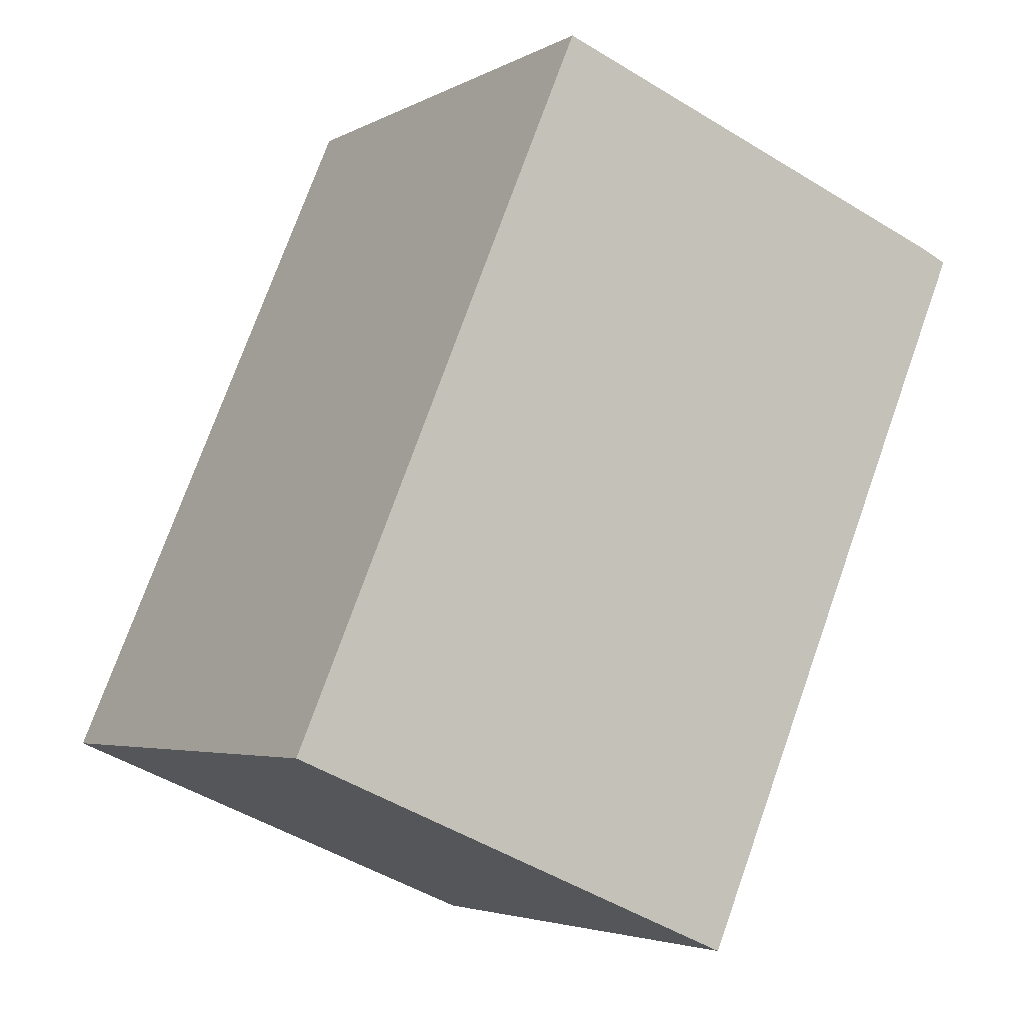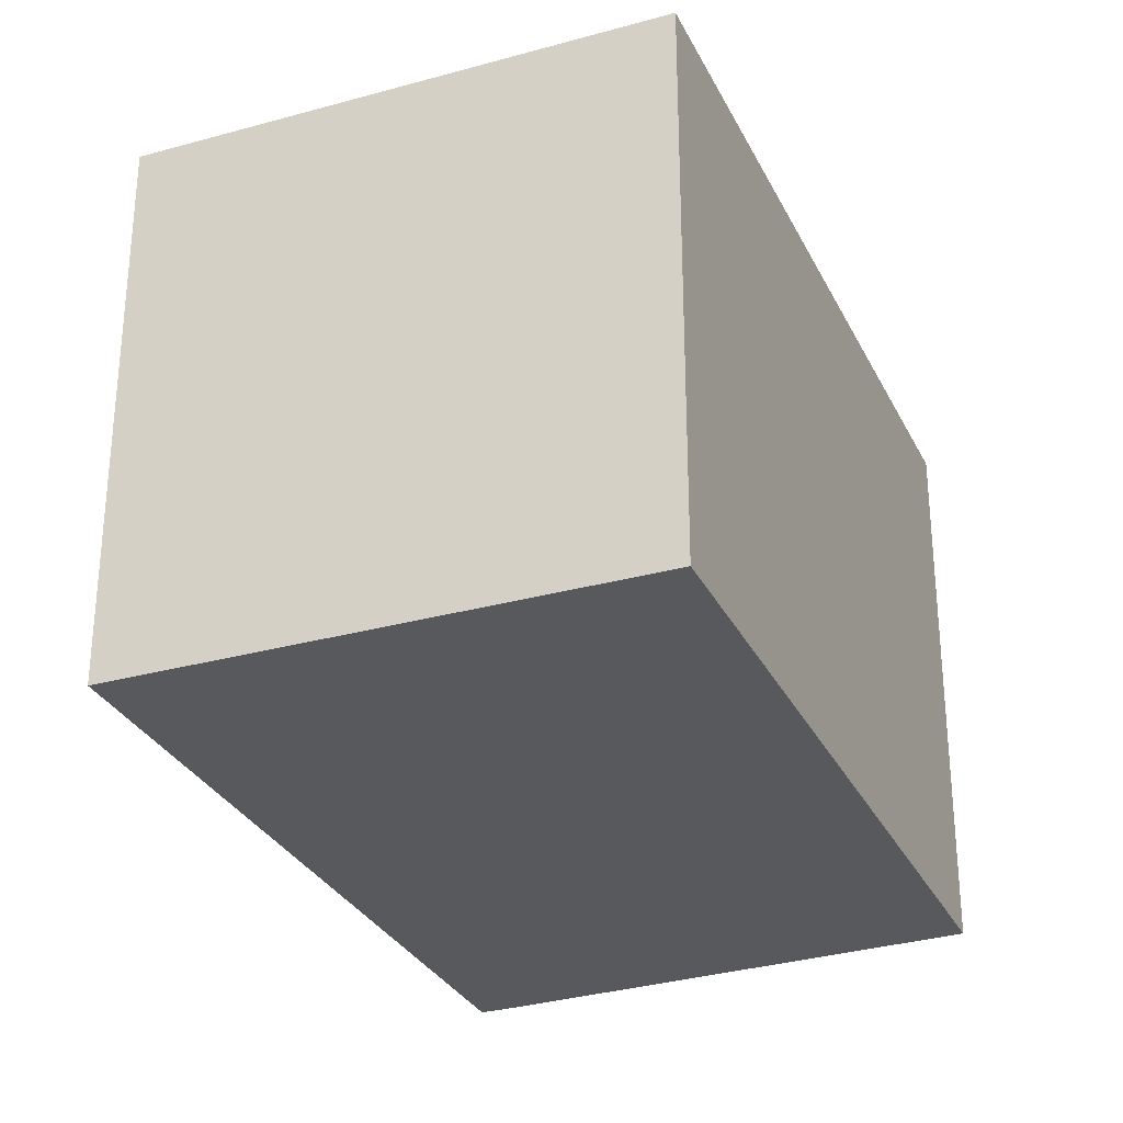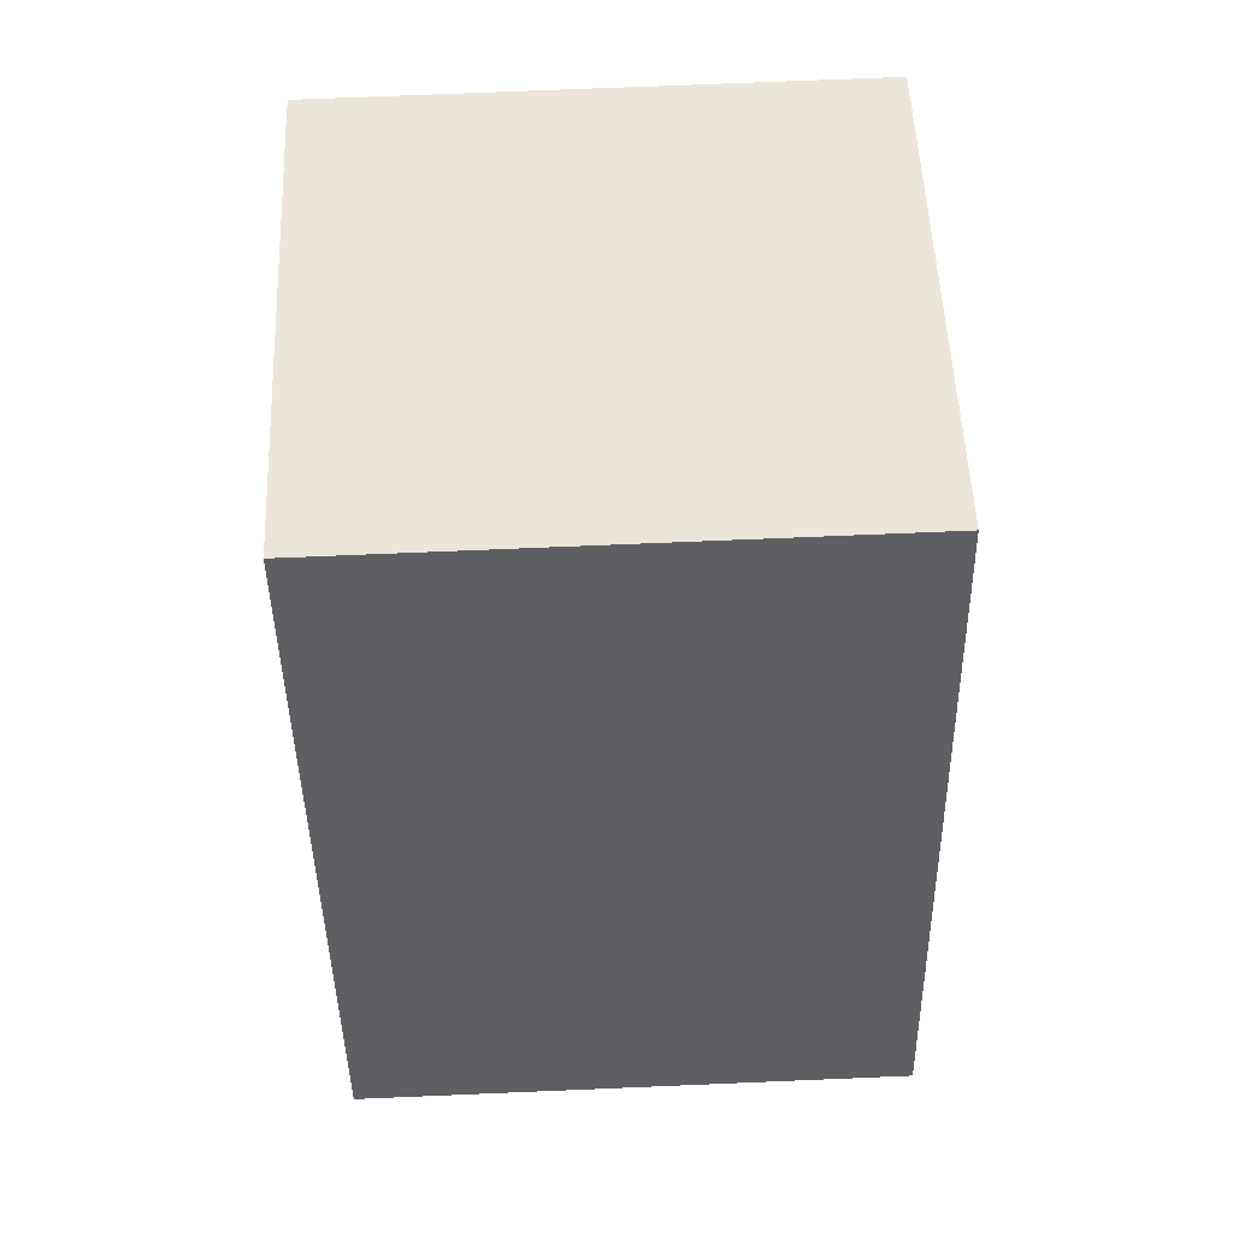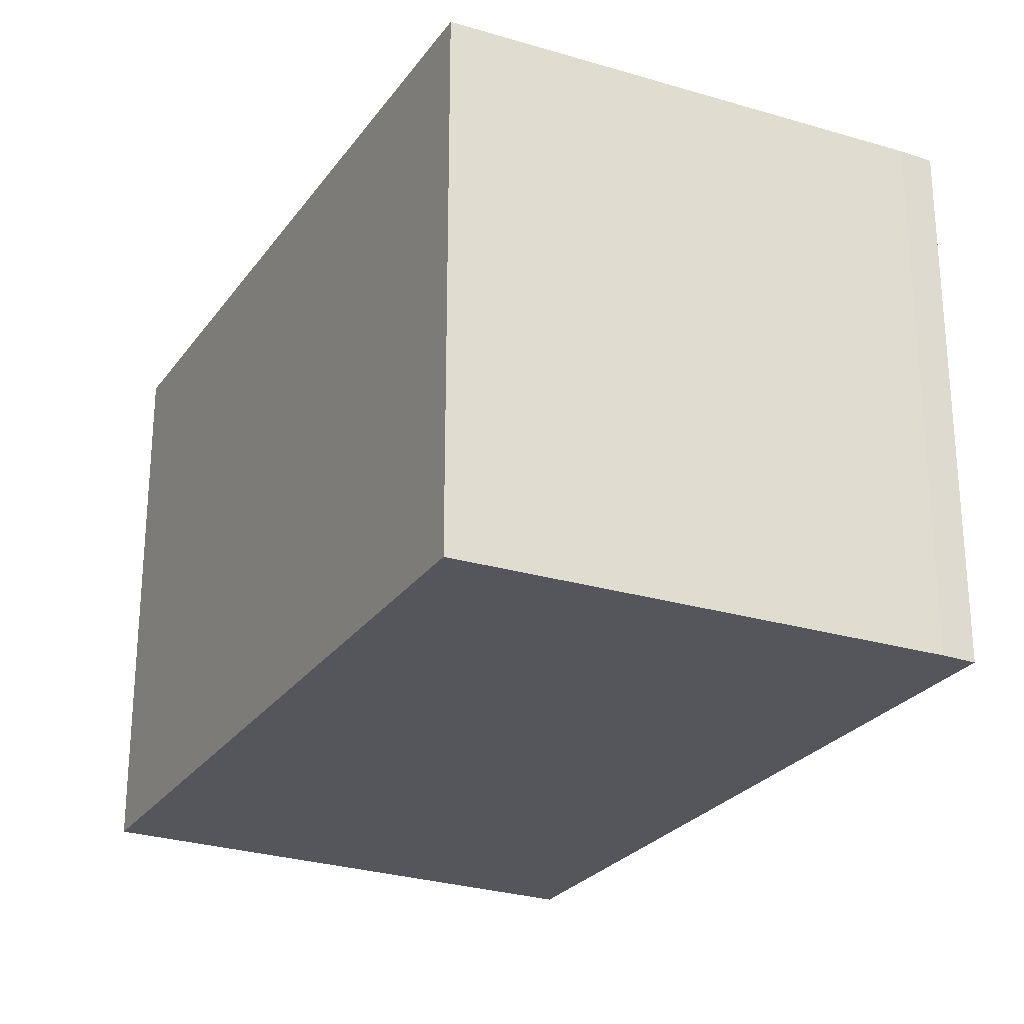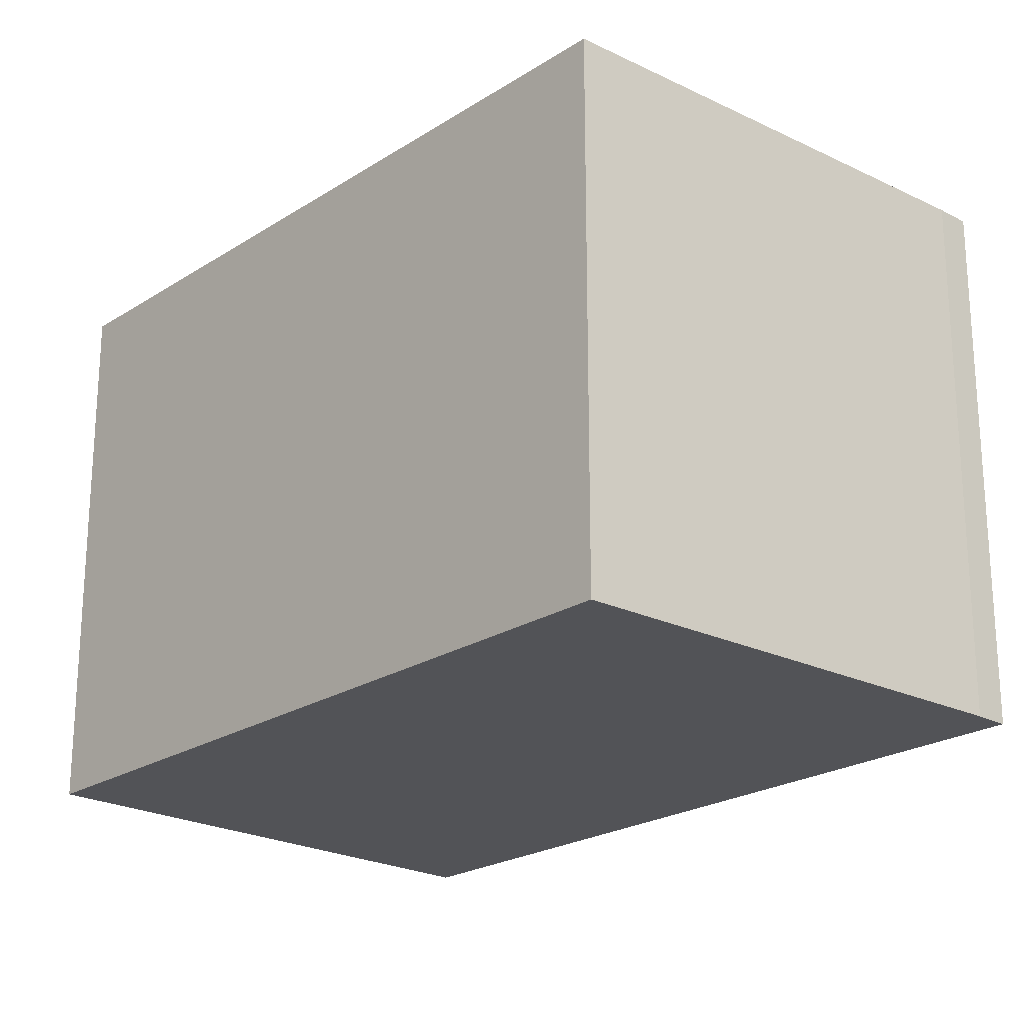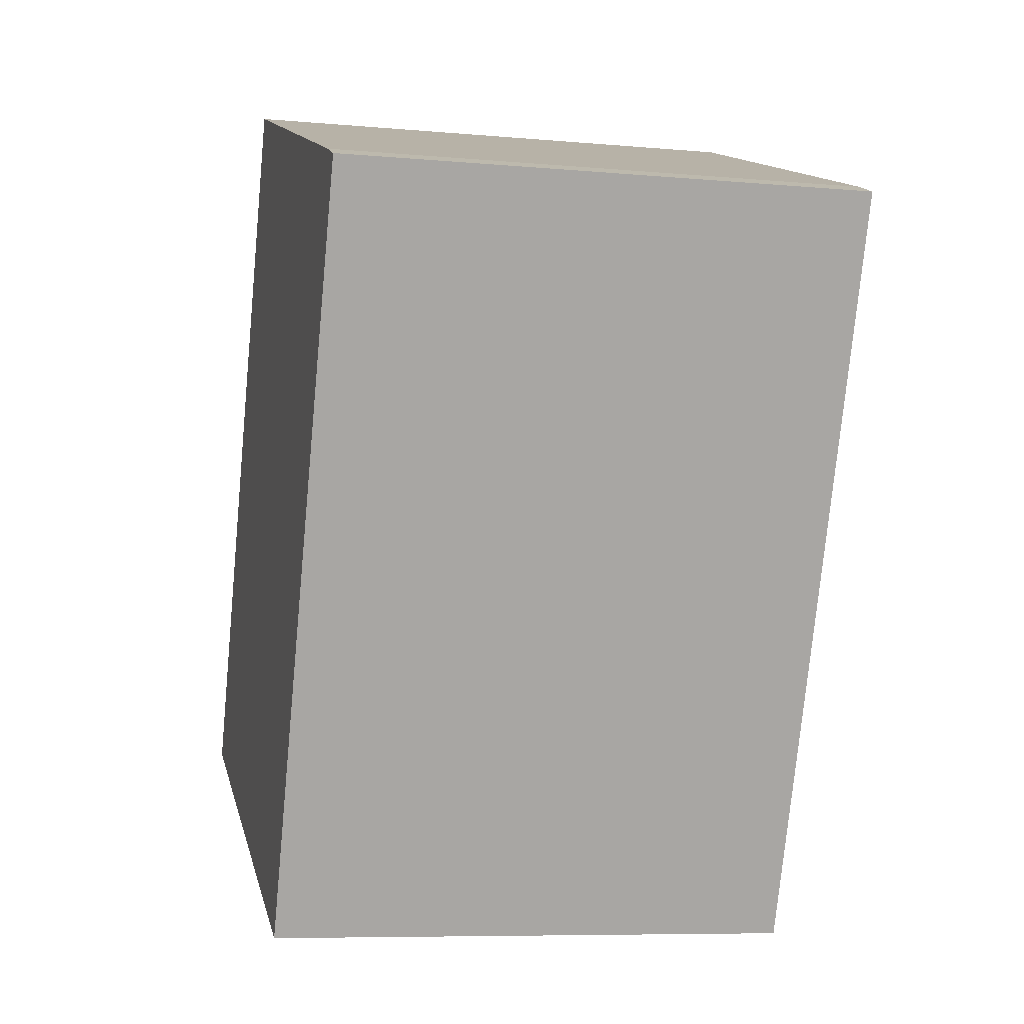
<metadata>
{"format":"obj","ext":"obj","renderer":"f3d","projection":"perspective","resolution":1024,"background":"white","views":[{"elev":-4.0,"azim":-31.3,"up":"+Z"},{"elev":-30.0,"azim":-134.8,"up":"+Y"},{"elev":71.9,"azim":-92.4,"up":"+Z"},{"elev":-26.2,"azim":-4.6,"up":"+Y"},{"elev":-22.5,"azim":-19.4,"up":"+Y"},{"elev":-8.1,"azim":76.1,"up":"+Z"}]}
</metadata>
<code>
v  0 2.577 1.578e-16
v  3.769 2.577 2.536
v  2.268 2.577 -0.971
v  1.44 2.577 3.417
v  3.615 2.577 2.602
v  3.769 -1.553e-16 2.536
v  2.268 5.946e-17 -0.971
v  0 0 0
v  1.44 -2.092e-16 3.417
v  3.615 -1.593e-16 2.602
g defaultobject
f 1 2 3
f 2 1 4
f 2 4 5
f 6 3 2
f 3 6 7
f 7 1 3
f 1 7 8
f 8 4 1
f 4 8 9
f 10 2 5
f 2 10 6
f 9 5 4
f 5 9 10
f 10 7 6
f 7 10 8
f 8 10 9

</code>
